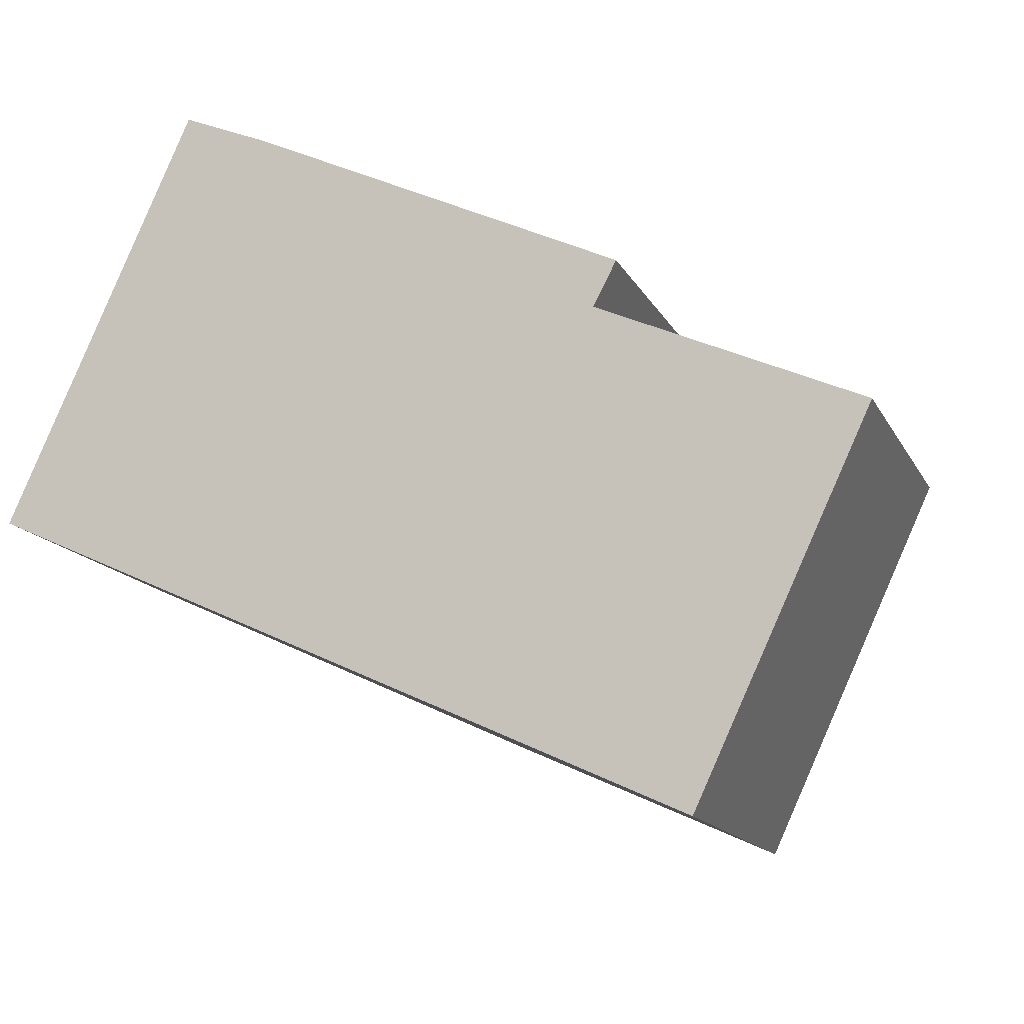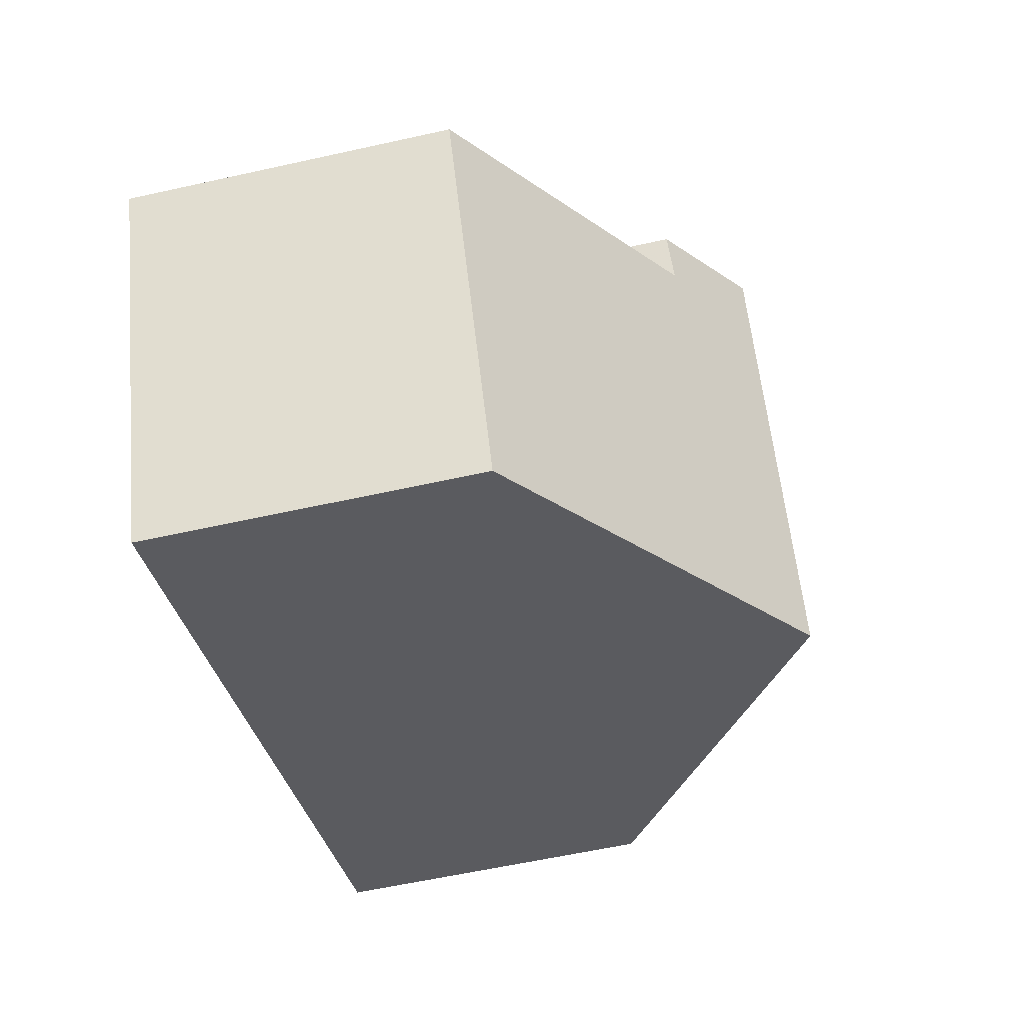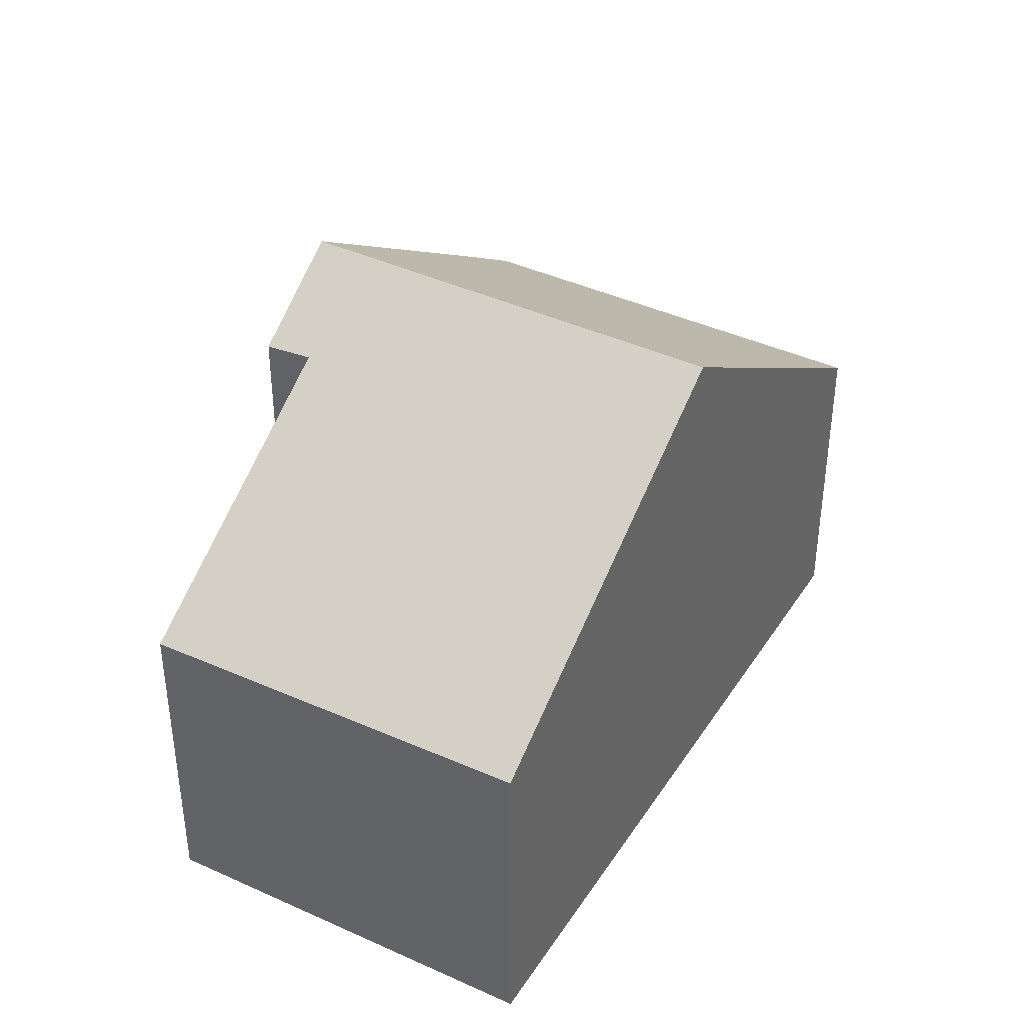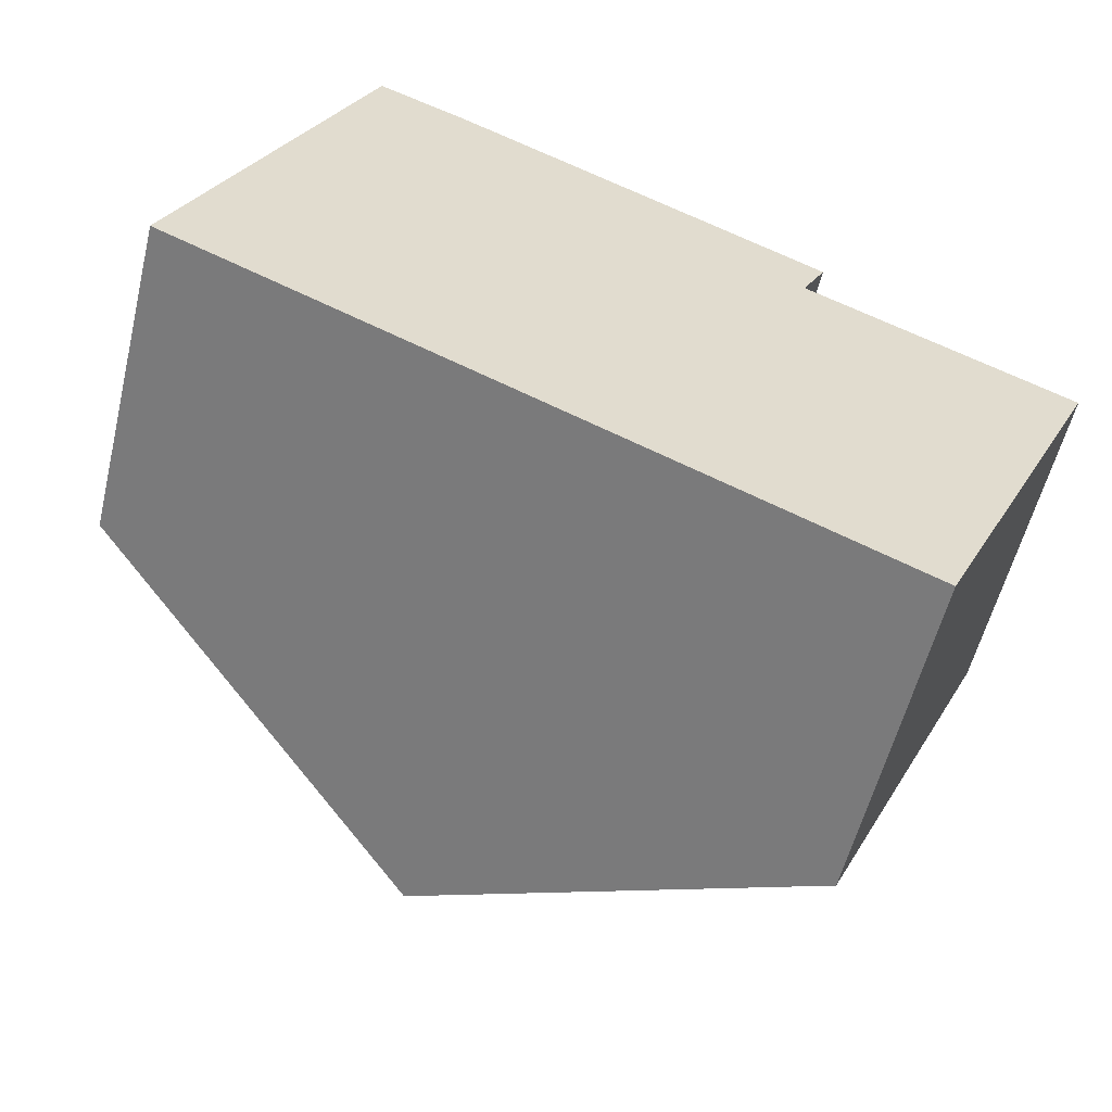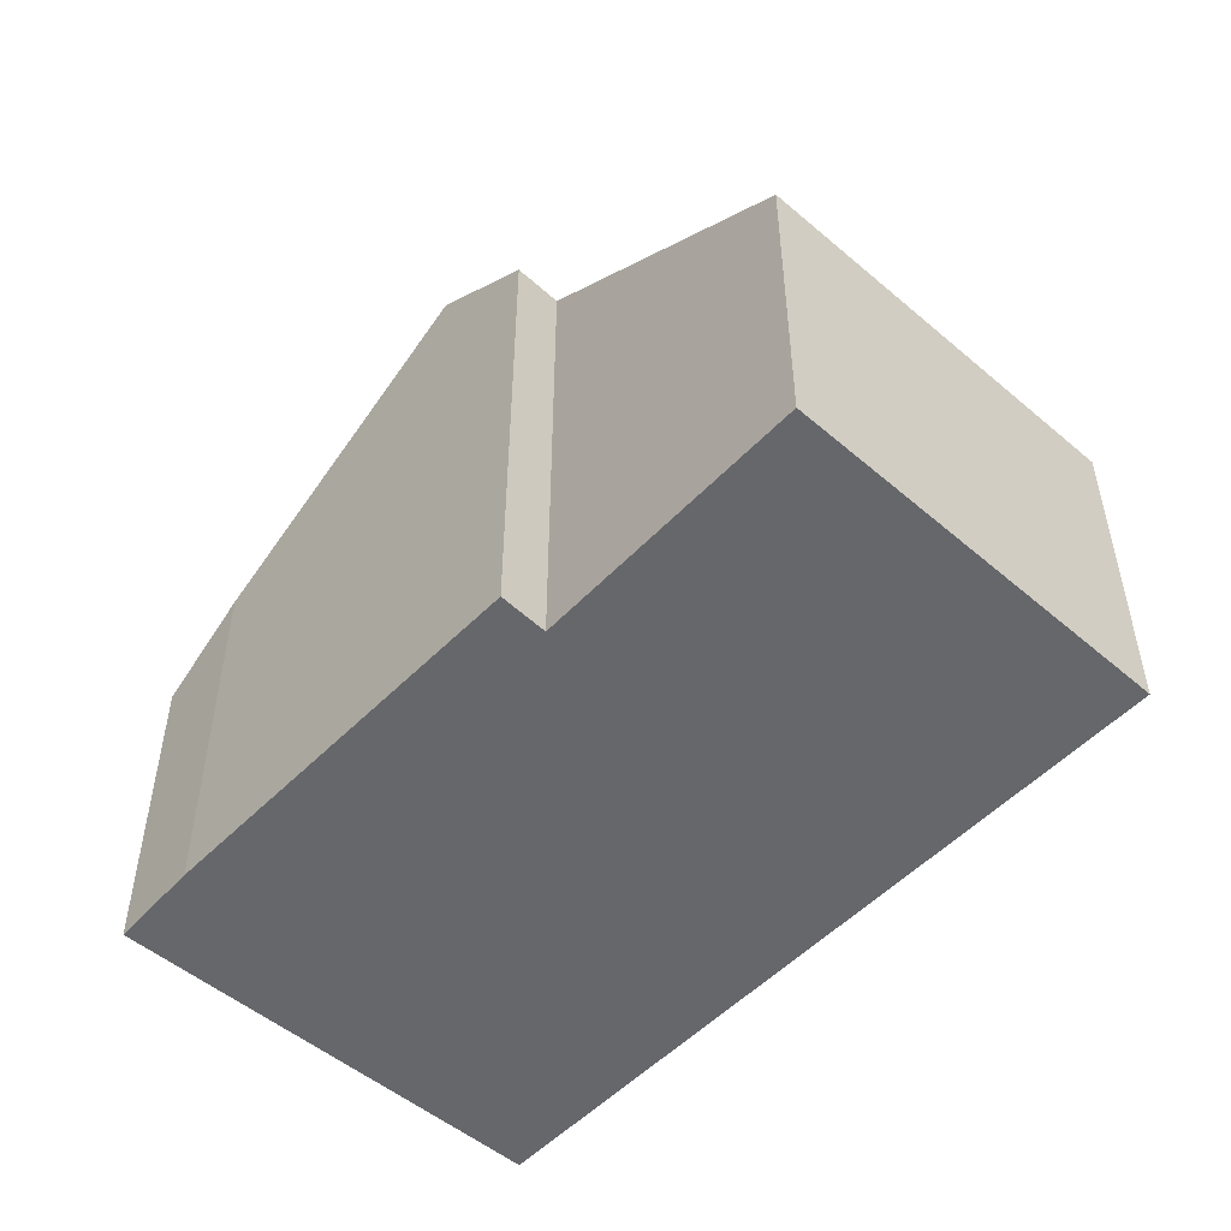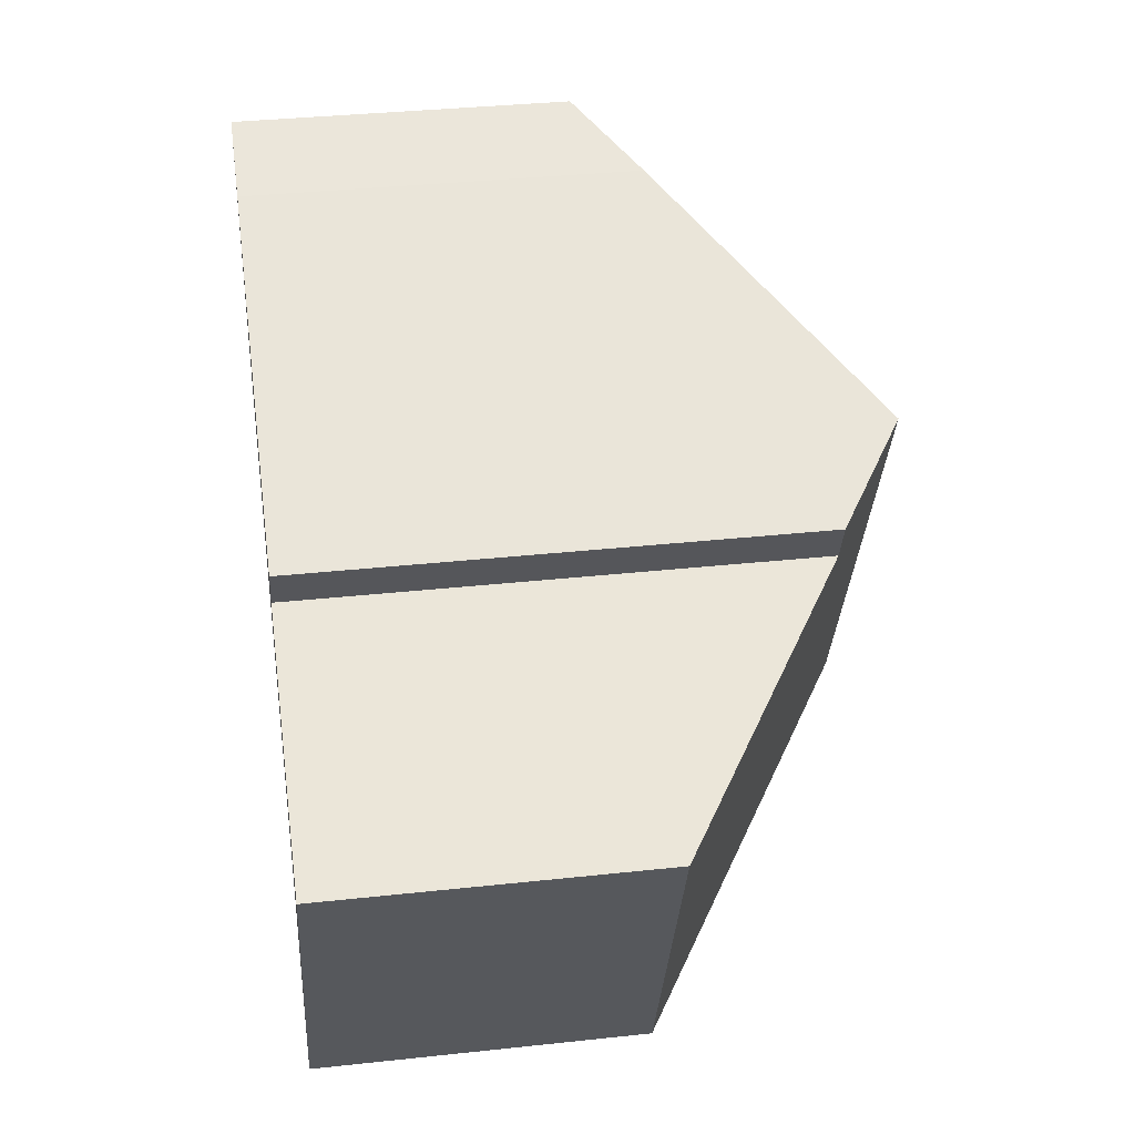
<metadata>
{"format":"obj","ext":"obj","renderer":"f3d","projection":"perspective","resolution":1024,"background":"white","views":[{"elev":-14.5,"azim":18.9,"up":"+Z"},{"elev":-58.4,"azim":103.0,"up":"+Z"},{"elev":39.6,"azim":144.4,"up":"+Y"},{"elev":-56.4,"azim":-13.6,"up":"+Z"},{"elev":-52.2,"azim":72.3,"up":"+Y"},{"elev":35.0,"azim":81.8,"up":"+Z"}]}
</metadata>
<code>
v  0 4.898 2.999e-16
v  8.163 8.621 3.785
v  5.37 8.621 -2.465
v  4.08 5.779 5.702
v  2.789 4.898 6.24
v  12.49 4.92 -0.936
v  9.318 7.605 2.418
v  13.24 4.898 0.66
v  9.663 7.577 3.08
v  10.63 4.975 -4.878
v  9.318 -1.481e-16 2.418
v  9.663 -1.886e-16 3.08
v  13.24 -4.041e-17 0.66
v  10.63 2.987e-16 -4.878
v  12.49 5.731e-17 -0.936
v  8.163 -2.318e-16 3.785
v  4.08 -3.491e-16 5.702
v  2.789 -3.821e-16 6.24
v  5.37 1.509e-16 -2.465
v  0 0 0
g defaultobject
f 1 2 3
f 2 1 4
f 4 1 5
f 6 7 8
f 7 2 9
f 2 7 3
f 3 7 6
f 3 6 10
f 9 11 7
f 11 9 12
f 13 6 8
f 6 13 10
f 10 13 14
f 14 13 15
f 11 8 7
f 8 11 13
f 4 9 2
f 9 4 12
f 12 4 16
f 16 4 17
f 5 17 4
f 17 5 18
f 14 3 10
f 3 14 1
f 1 14 19
f 1 19 20
f 20 5 1
f 5 20 18
f 15 19 14
f 19 15 13
f 19 13 11
f 19 11 12
f 19 12 16
f 19 16 20
f 20 16 17
f 20 17 18

</code>
